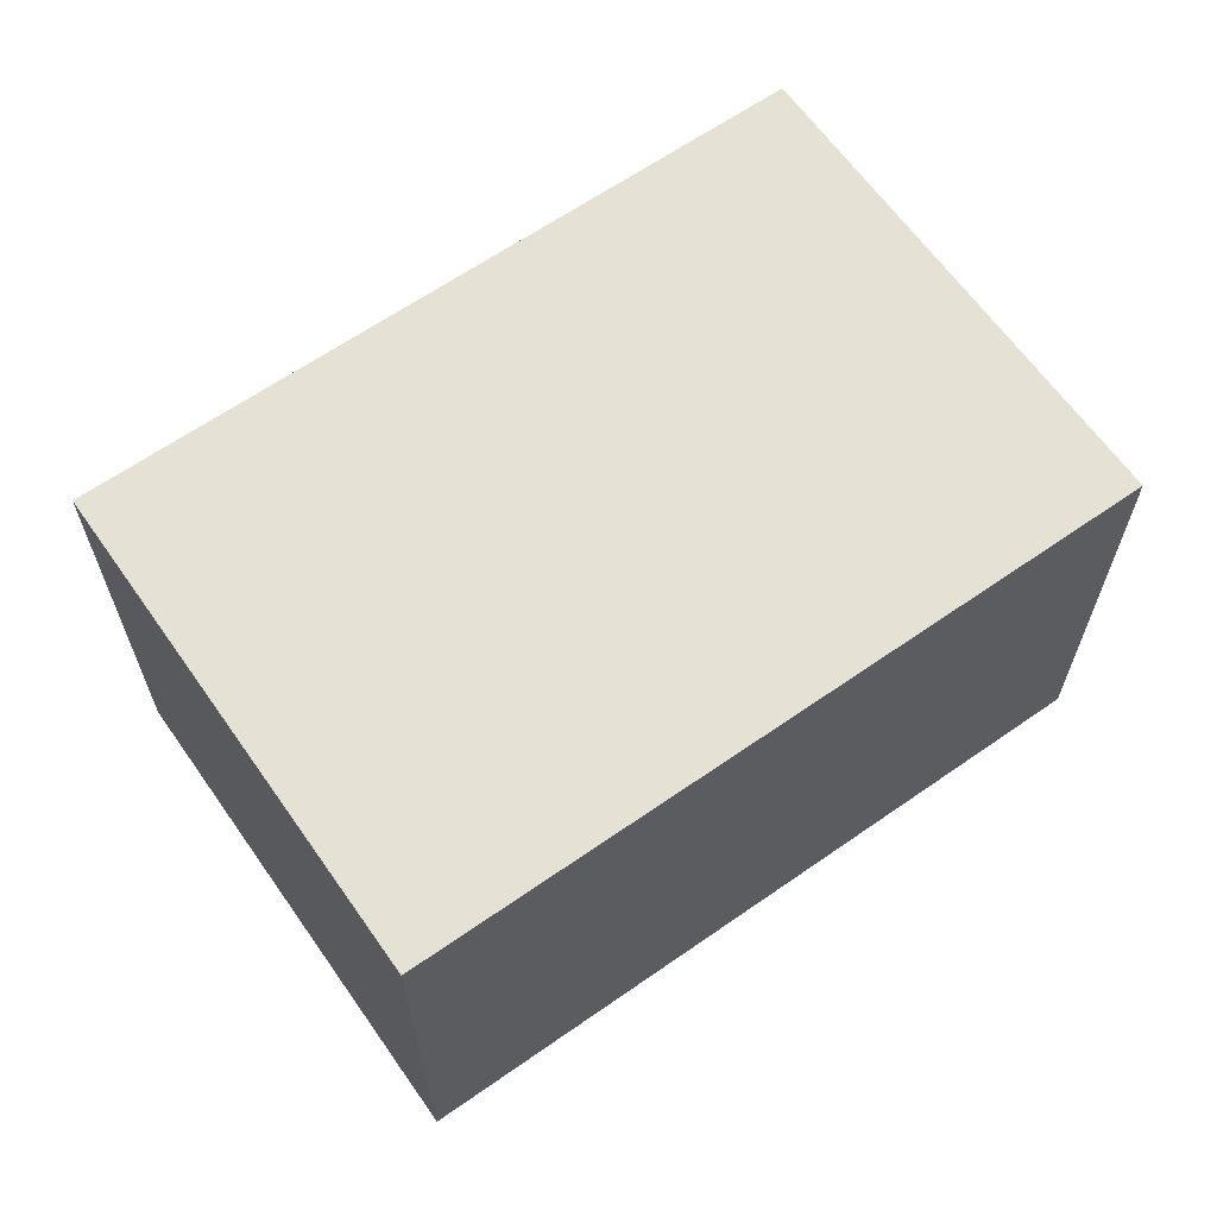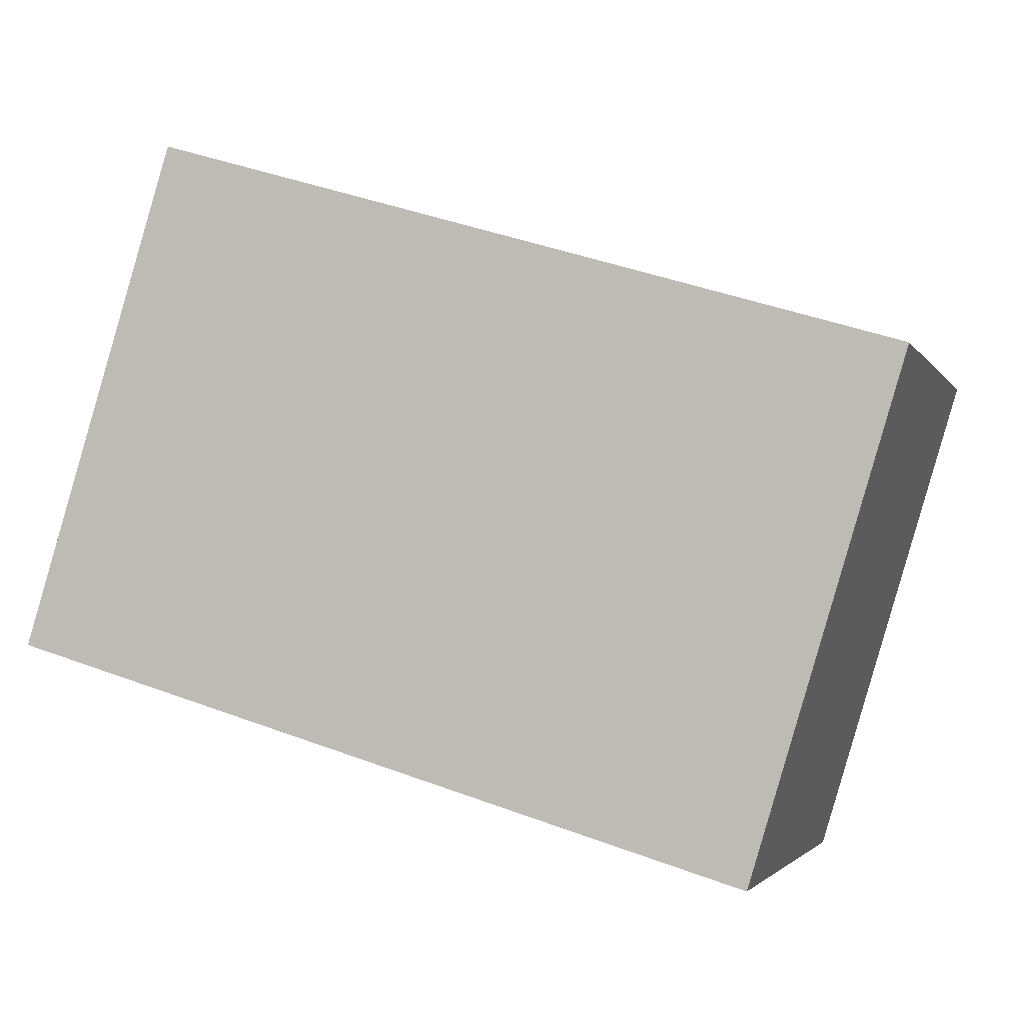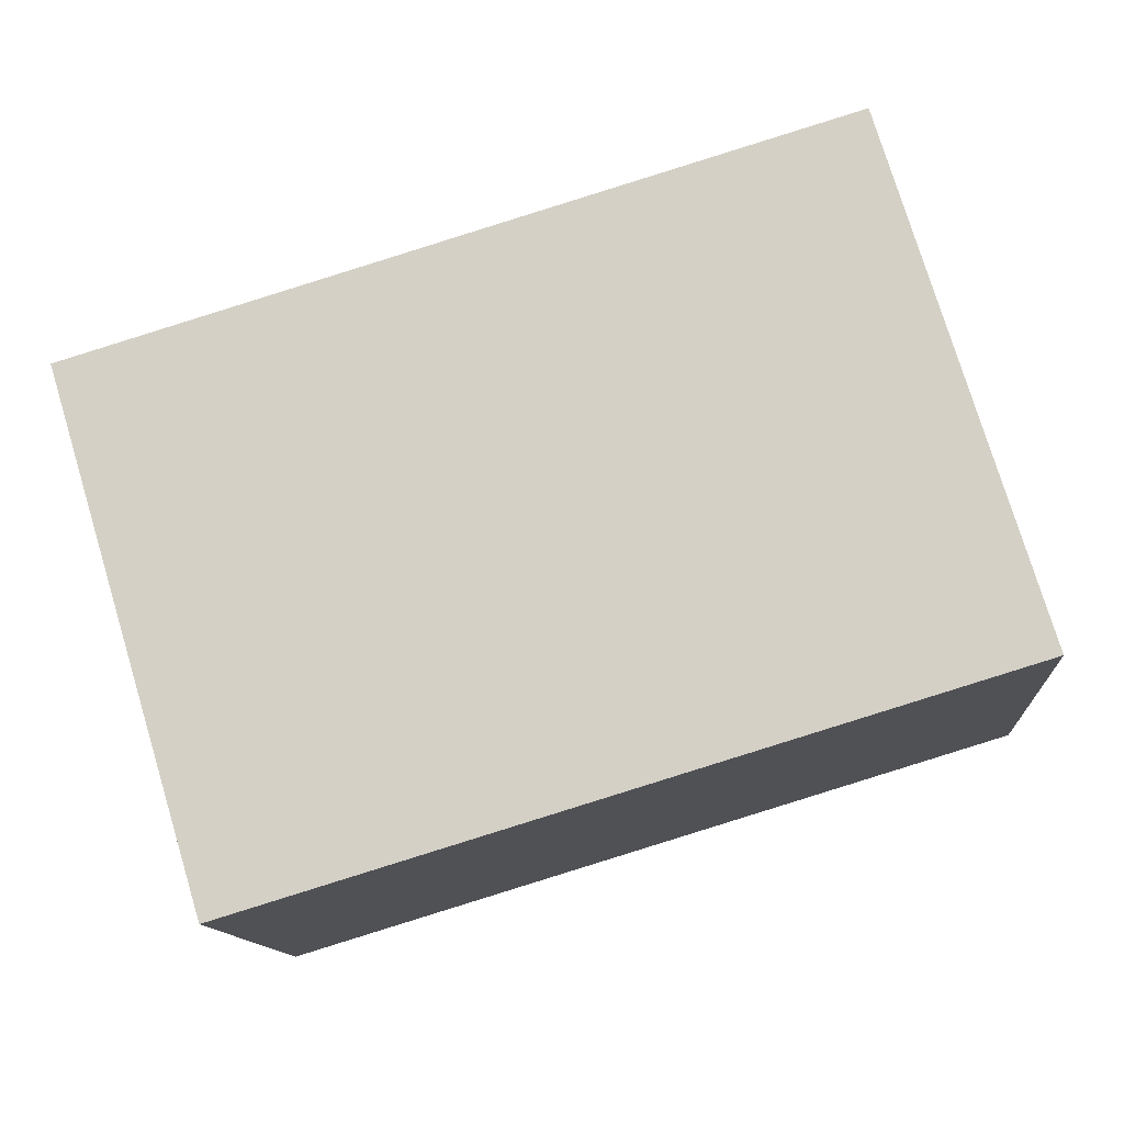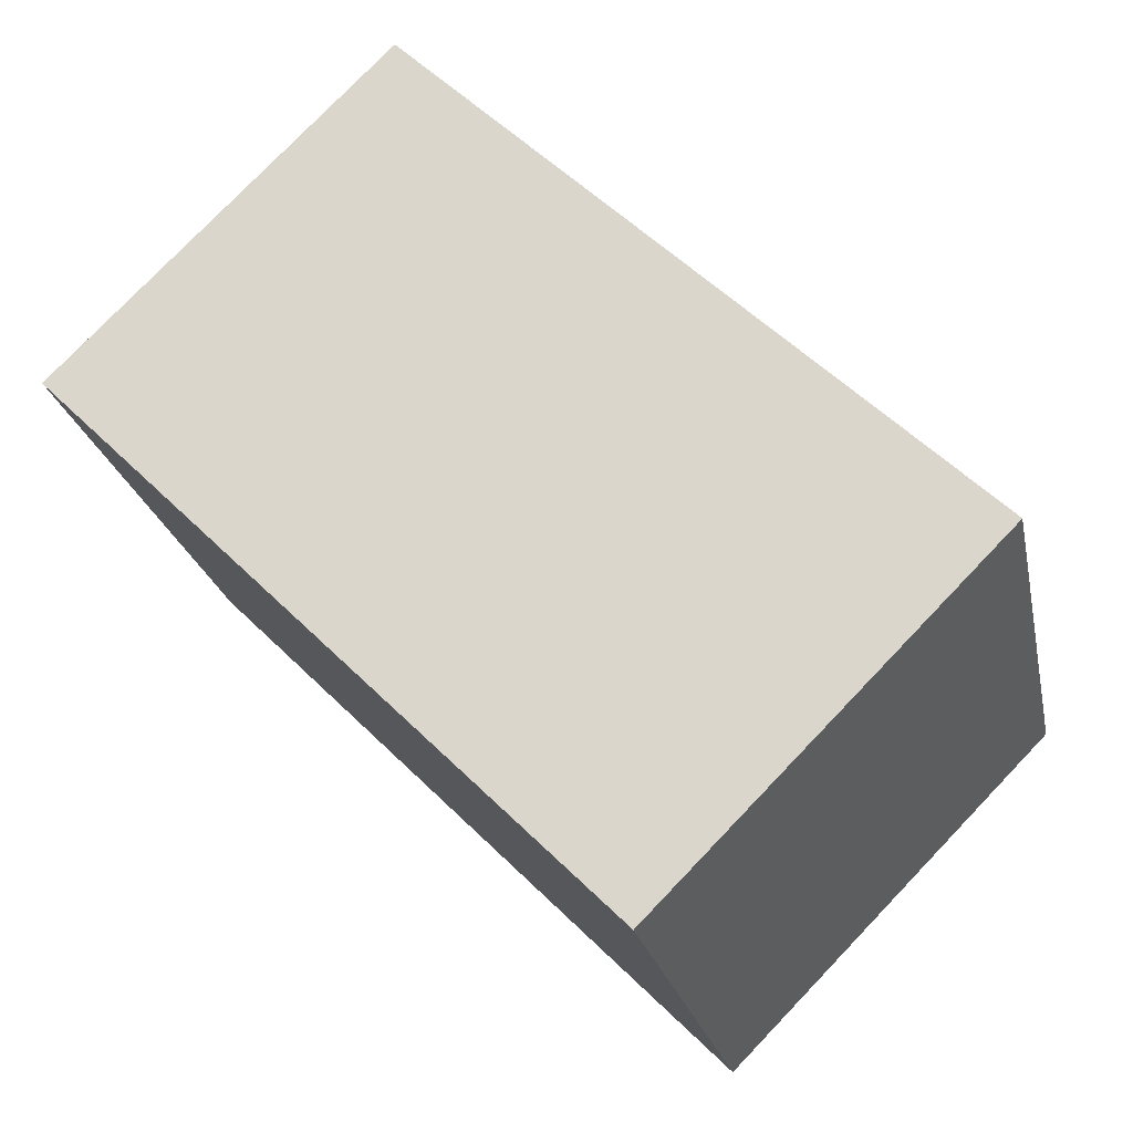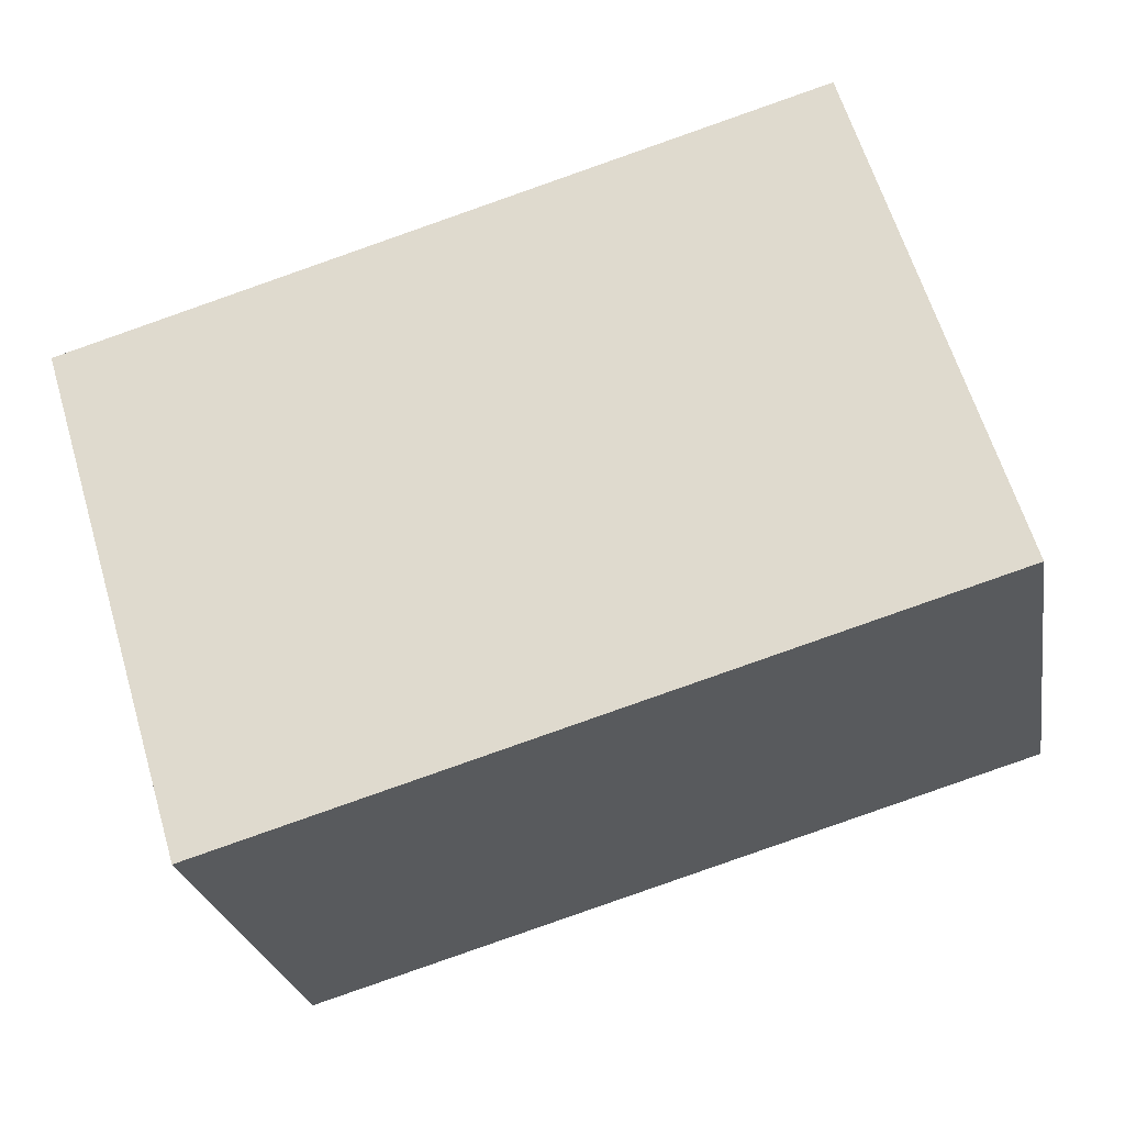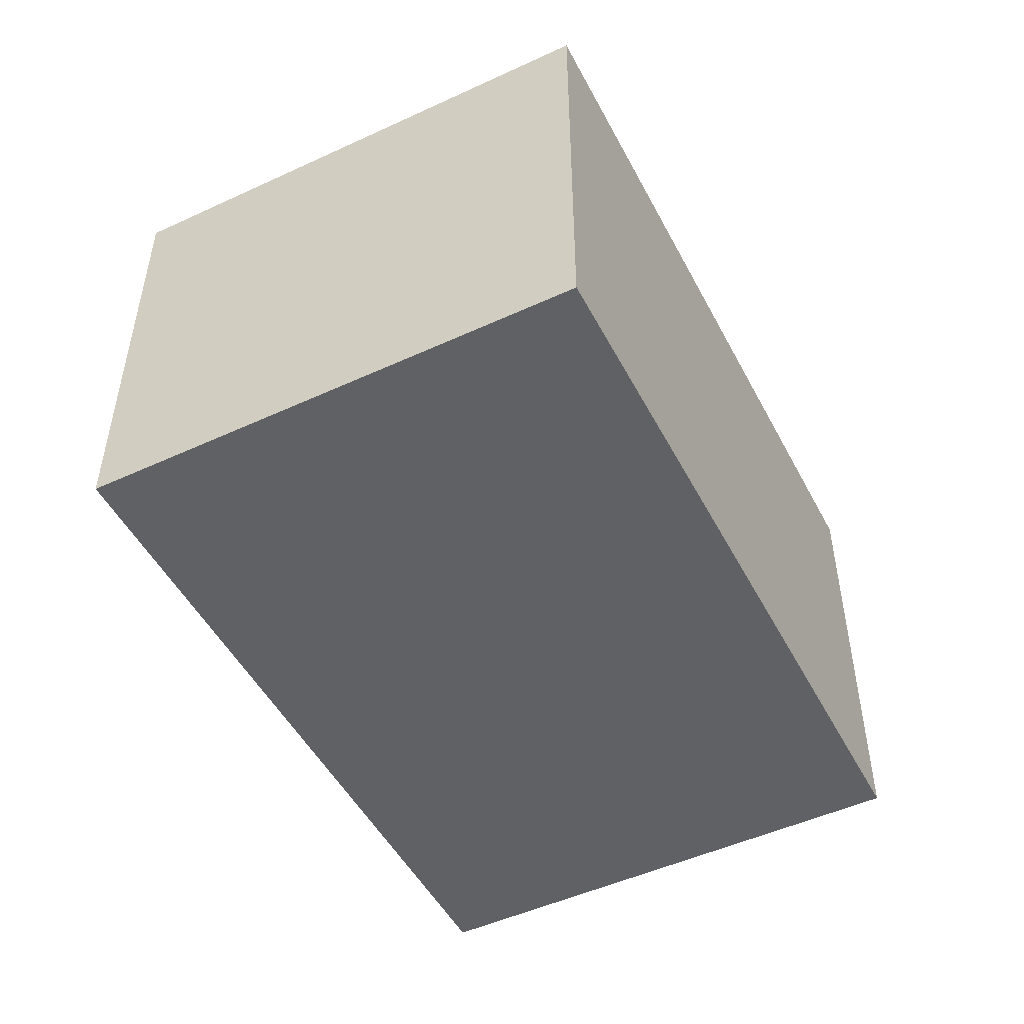
<metadata>
{"format":"obj","ext":"obj","renderer":"f3d","projection":"perspective","resolution":1024,"background":"white","views":[{"elev":64.1,"azim":-18.3,"up":"+Y"},{"elev":-2.5,"azim":16.5,"up":"+Z"},{"elev":-12.5,"azim":-175.8,"up":"+Z"},{"elev":78.0,"azim":-136.2,"up":"+Z"},{"elev":-25.0,"azim":-170.4,"up":"+Z"},{"elev":-49.7,"azim":-46.2,"up":"+Y"}]}
</metadata>
<code>
v  17.1 10.65 -5.167
v  3.512 10.65 11.62
v  20.61 10.65 6.454
v  0 10.65 6.524e-16
v  20.61 -3.952e-16 6.454
v  17.1 3.164e-16 -5.167
v  0 0 0
v  3.512 -7.116e-16 11.62
g defaultobject
f 1 2 3
f 2 1 4
f 5 1 3
f 1 5 6
f 6 4 1
f 4 6 7
f 7 2 4
f 2 7 8
f 8 3 2
f 3 8 5
f 8 6 5
f 6 8 7

</code>
